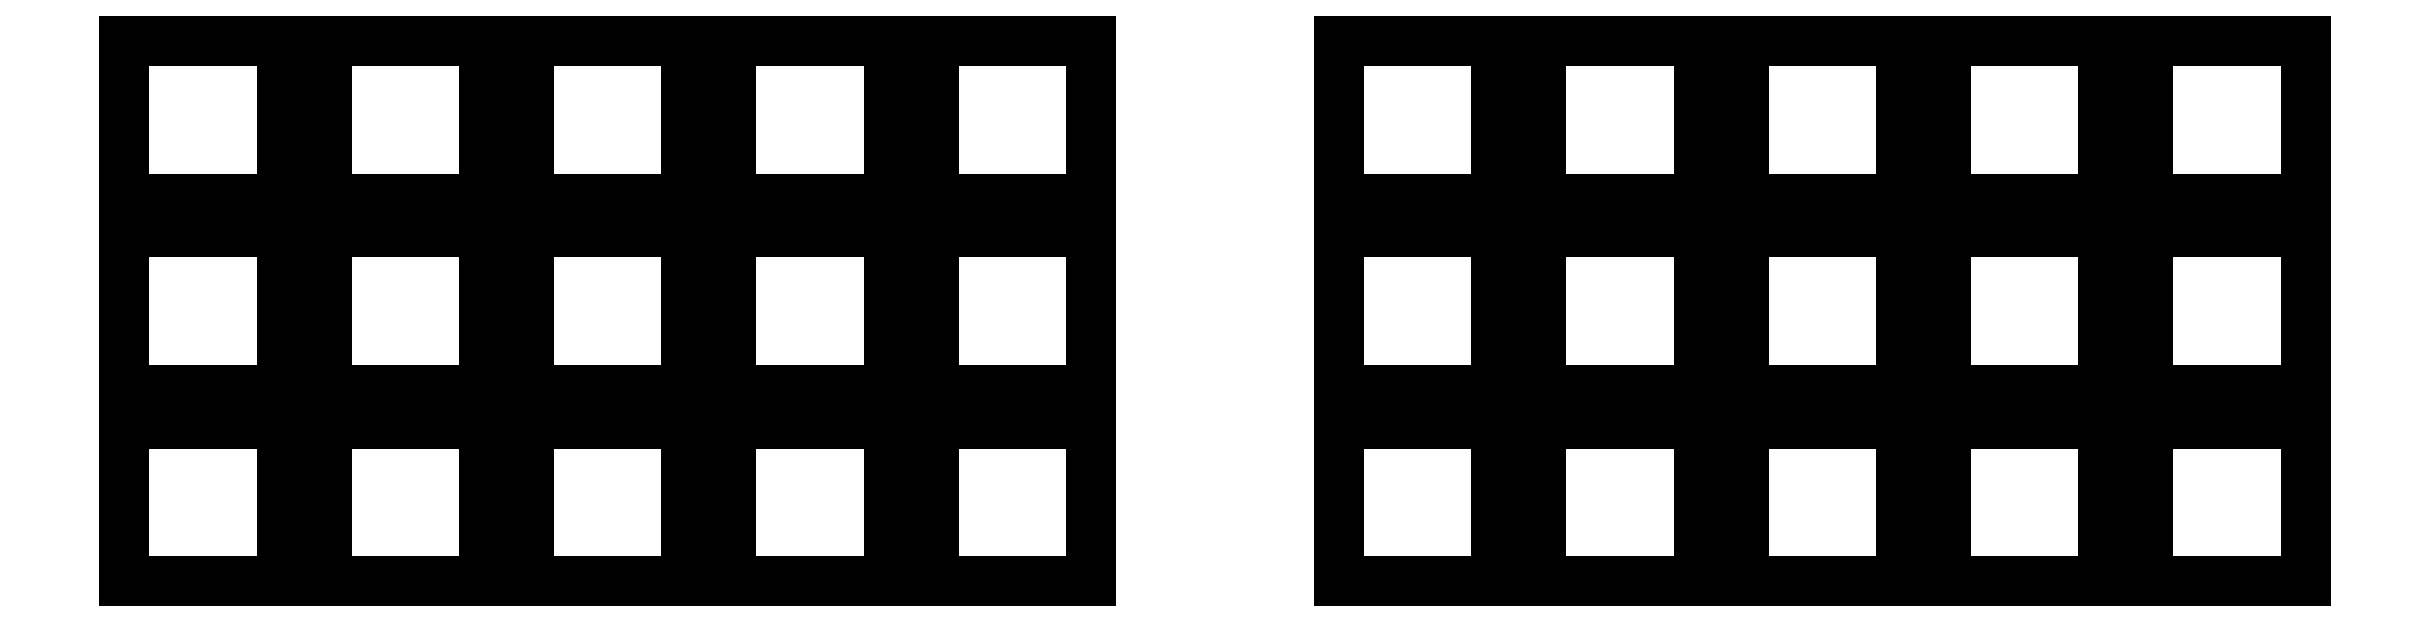
<metadata>
{"format":"dxf","ext":"dxf","renderer":"ezdxf+matplotlib","layout":"modelspace","background":"white","min_lineweight":24,"dpi":150}
</metadata>
<code>
0
SECTION
2
ENTITIES
0
LINE
8
0
10
-7
20
-7
11
7
21
-7
0
LINE
8
0
10
7
20
-7
11
7
21
7
0
LINE
8
0
10
7
20
7
11
-7
21
7
0
LINE
8
0
10
-7
20
7
11
-7
21
-7
0
LINE
8
0
10
-7
20
10
11
7
21
10
0
LINE
8
0
10
7
20
10
11
7
21
24
0
LINE
8
0
10
7
20
24
11
-7
21
24
0
LINE
8
0
10
-7
20
24
11
-7
21
10
0
LINE
8
0
10
-7
20
27
11
7
21
27
0
LINE
8
0
10
7
20
27
11
7
21
41
0
LINE
8
0
10
7
20
41
11
-7
21
41
0
LINE
8
0
10
-7
20
41
11
-7
21
27
0
LINE
8
0
10
11
20
-7
11
25
21
-7
0
LINE
8
0
10
25
20
-7
11
25
21
7
0
LINE
8
0
10
25
20
7
11
11
21
7
0
LINE
8
0
10
11
20
7
11
11
21
-7
0
LINE
8
0
10
11
20
10
11
25
21
10
0
LINE
8
0
10
25
20
10
11
25
21
24
0
LINE
8
0
10
25
20
24
11
11
21
24
0
LINE
8
0
10
11
20
24
11
11
21
10
0
LINE
8
0
10
11
20
27
11
25
21
27
0
LINE
8
0
10
25
20
27
11
25
21
41
0
LINE
8
0
10
25
20
41
11
11
21
41
0
LINE
8
0
10
11
20
41
11
11
21
27
0
LINE
8
0
10
29
20
-7
11
43
21
-7
0
LINE
8
0
10
43
20
-7
11
43
21
7
0
LINE
8
0
10
43
20
7
11
29
21
7
0
LINE
8
0
10
29
20
7
11
29
21
-7
0
LINE
8
0
10
29
20
10
11
43
21
10
0
LINE
8
0
10
43
20
10
11
43
21
24
0
LINE
8
0
10
43
20
24
11
29
21
24
0
LINE
8
0
10
29
20
24
11
29
21
10
0
LINE
8
0
10
29
20
27
11
43
21
27
0
LINE
8
0
10
43
20
27
11
43
21
41
0
LINE
8
0
10
43
20
41
11
29
21
41
0
LINE
8
0
10
29
20
41
11
29
21
27
0
LINE
8
0
10
47
20
-7
11
61
21
-7
0
LINE
8
0
10
61
20
-7
11
61
21
7
0
LINE
8
0
10
61
20
7
11
47
21
7
0
LINE
8
0
10
47
20
7
11
47
21
-7
0
LINE
8
0
10
47
20
10
11
61
21
10
0
LINE
8
0
10
61
20
10
11
61
21
24
0
LINE
8
0
10
61
20
24
11
47
21
24
0
LINE
8
0
10
47
20
24
11
47
21
10
0
LINE
8
0
10
47
20
27
11
61
21
27
0
LINE
8
0
10
61
20
27
11
61
21
41
0
LINE
8
0
10
61
20
41
11
47
21
41
0
LINE
8
0
10
47
20
41
11
47
21
27
0
LINE
8
0
10
65
20
-7
11
79
21
-7
0
LINE
8
0
10
79
20
-7
11
79
21
7
0
LINE
8
0
10
79
20
7
11
65
21
7
0
LINE
8
0
10
65
20
7
11
65
21
-7
0
LINE
8
0
10
65
20
10
11
79
21
10
0
LINE
8
0
10
79
20
10
11
79
21
24
0
LINE
8
0
10
79
20
24
11
65
21
24
0
LINE
8
0
10
65
20
24
11
65
21
10
0
LINE
8
0
10
65
20
27
11
79
21
27
0
LINE
8
0
10
79
20
27
11
79
21
41
0
LINE
8
0
10
79
20
41
11
65
21
41
0
LINE
8
0
10
65
20
41
11
65
21
27
0
LINE
8
0
10
173
20
-7
11
187
21
-7
0
LINE
8
0
10
187
20
-7
11
187
21
7
0
LINE
8
0
10
187
20
7
11
173
21
7
0
LINE
8
0
10
173
20
7
11
173
21
-7
0
LINE
8
0
10
173
20
10
11
187
21
10
0
LINE
8
0
10
187
20
10
11
187
21
24
0
LINE
8
0
10
187
20
24
11
173
21
24
0
LINE
8
0
10
173
20
24
11
173
21
10
0
LINE
8
0
10
173
20
27
11
187
21
27
0
LINE
8
0
10
187
20
27
11
187
21
41
0
LINE
8
0
10
187
20
41
11
173
21
41
0
LINE
8
0
10
173
20
41
11
173
21
27
0
LINE
8
0
10
155
20
-7
11
169
21
-7
0
LINE
8
0
10
169
20
-7
11
169
21
7
0
LINE
8
0
10
169
20
7
11
155
21
7
0
LINE
8
0
10
155
20
7
11
155
21
-7
0
LINE
8
0
10
155
20
10
11
169
21
10
0
LINE
8
0
10
169
20
10
11
169
21
24
0
LINE
8
0
10
169
20
24
11
155
21
24
0
LINE
8
0
10
155
20
24
11
155
21
10
0
LINE
8
0
10
155
20
27
11
169
21
27
0
LINE
8
0
10
169
20
27
11
169
21
41
0
LINE
8
0
10
169
20
41
11
155
21
41
0
LINE
8
0
10
155
20
41
11
155
21
27
0
LINE
8
0
10
137
20
-7
11
151
21
-7
0
LINE
8
0
10
151
20
-7
11
151
21
7
0
LINE
8
0
10
151
20
7
11
137
21
7
0
LINE
8
0
10
137
20
7
11
137
21
-7
0
LINE
8
0
10
137
20
10
11
151
21
10
0
LINE
8
0
10
151
20
10
11
151
21
24
0
LINE
8
0
10
151
20
24
11
137
21
24
0
LINE
8
0
10
137
20
24
11
137
21
10
0
LINE
8
0
10
137
20
27
11
151
21
27
0
LINE
8
0
10
151
20
27
11
151
21
41
0
LINE
8
0
10
151
20
41
11
137
21
41
0
LINE
8
0
10
137
20
41
11
137
21
27
0
LINE
8
0
10
119
20
-7
11
133
21
-7
0
LINE
8
0
10
133
20
-7
11
133
21
7
0
LINE
8
0
10
133
20
7
11
119
21
7
0
LINE
8
0
10
119
20
7
11
119
21
-7
0
LINE
8
0
10
119
20
10
11
133
21
10
0
LINE
8
0
10
133
20
10
11
133
21
24
0
LINE
8
0
10
133
20
24
11
119
21
24
0
LINE
8
0
10
119
20
24
11
119
21
10
0
LINE
8
0
10
119
20
27
11
133
21
27
0
LINE
8
0
10
133
20
27
11
133
21
41
0
LINE
8
0
10
133
20
41
11
119
21
41
0
LINE
8
0
10
119
20
41
11
119
21
27
0
LINE
8
0
10
101
20
-7
11
115
21
-7
0
LINE
8
0
10
115
20
-7
11
115
21
7
0
LINE
8
0
10
115
20
7
11
101
21
7
0
LINE
8
0
10
101
20
7
11
101
21
-7
0
LINE
8
0
10
101
20
10
11
115
21
10
0
LINE
8
0
10
115
20
10
11
115
21
24
0
LINE
8
0
10
115
20
24
11
101
21
24
0
LINE
8
0
10
101
20
24
11
101
21
10
0
LINE
8
0
10
101
20
27
11
115
21
27
0
LINE
8
0
10
115
20
27
11
115
21
41
0
LINE
8
0
10
115
20
41
11
101
21
41
0
LINE
8
0
10
101
20
41
11
101
21
27
0
ENDSEC
0
EOF

</code>
